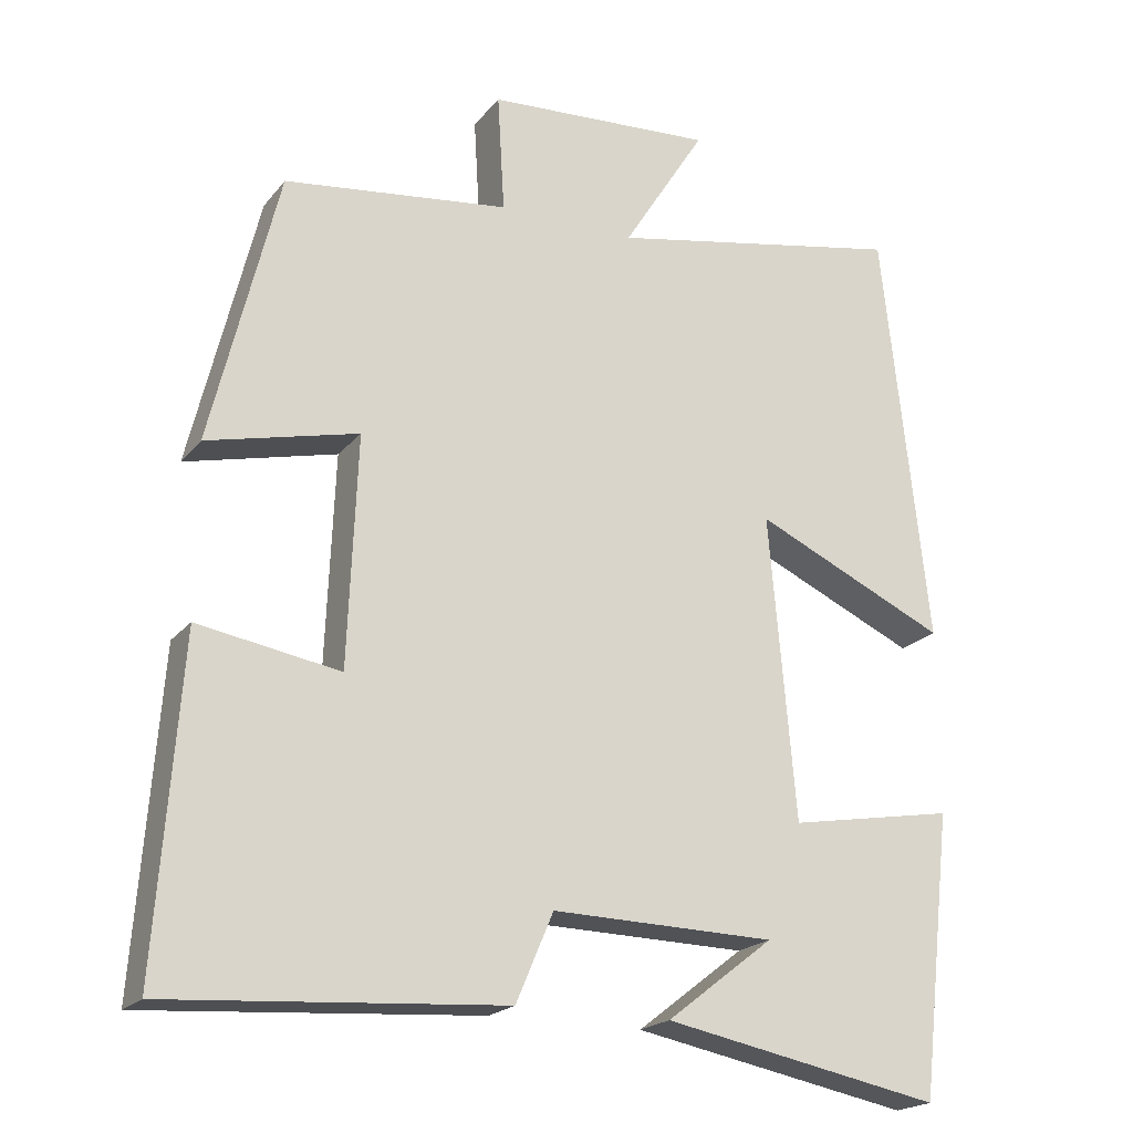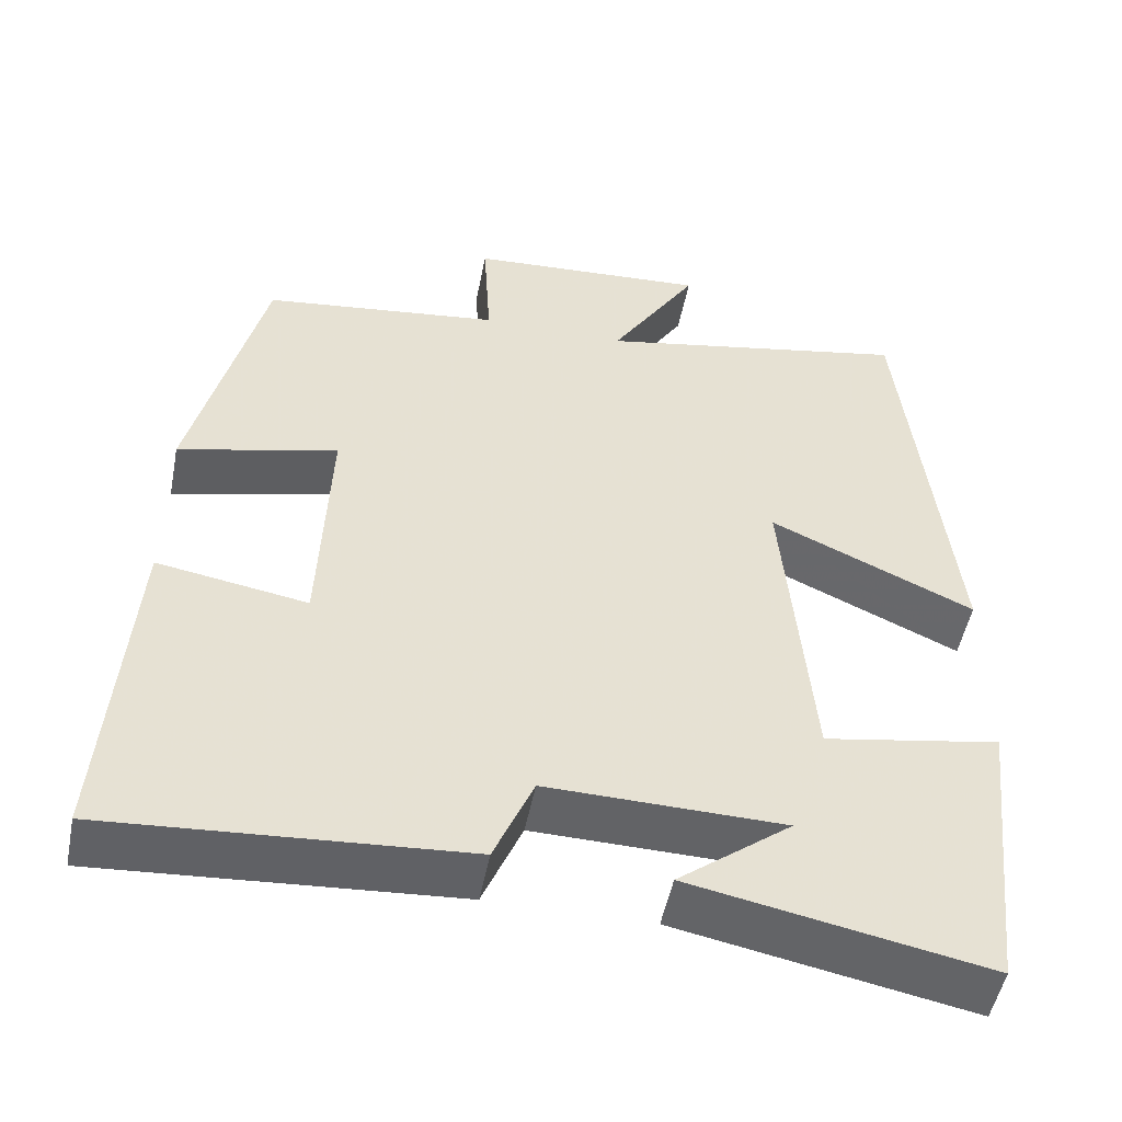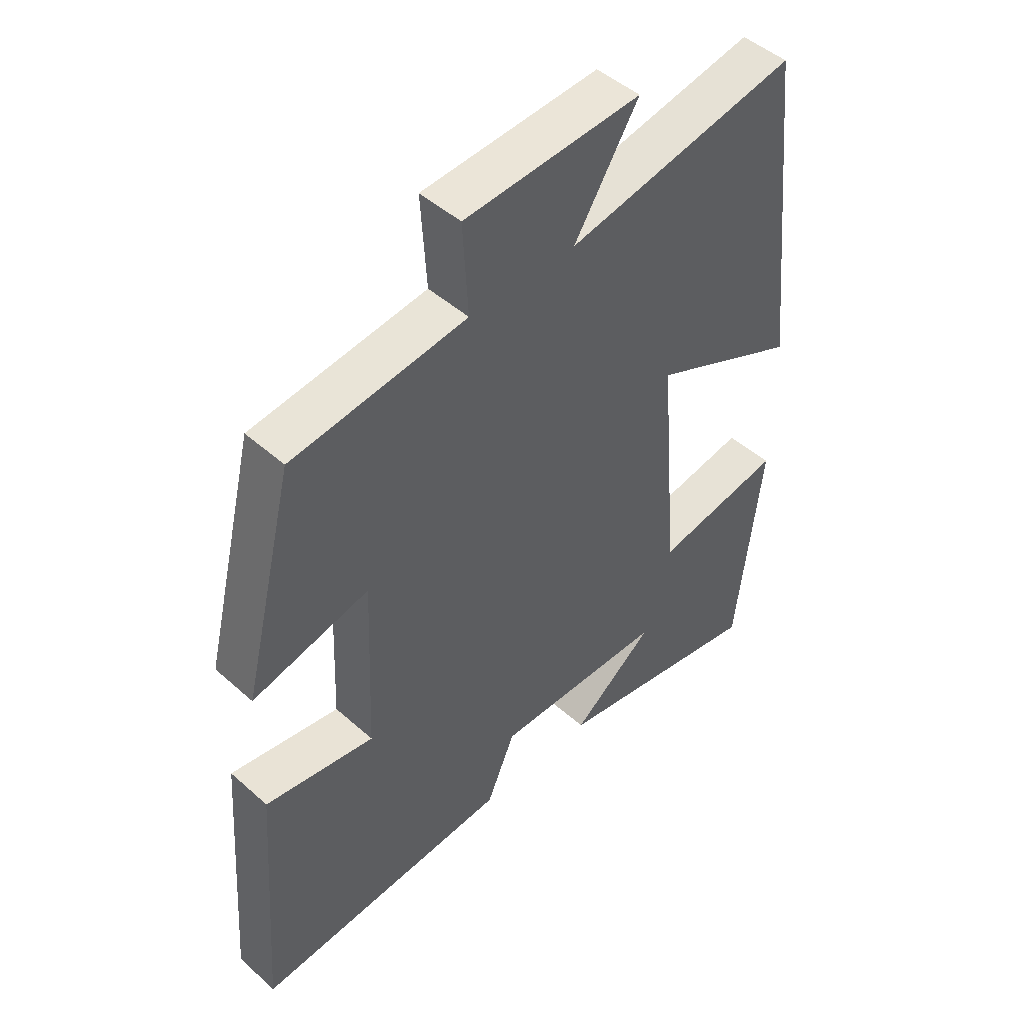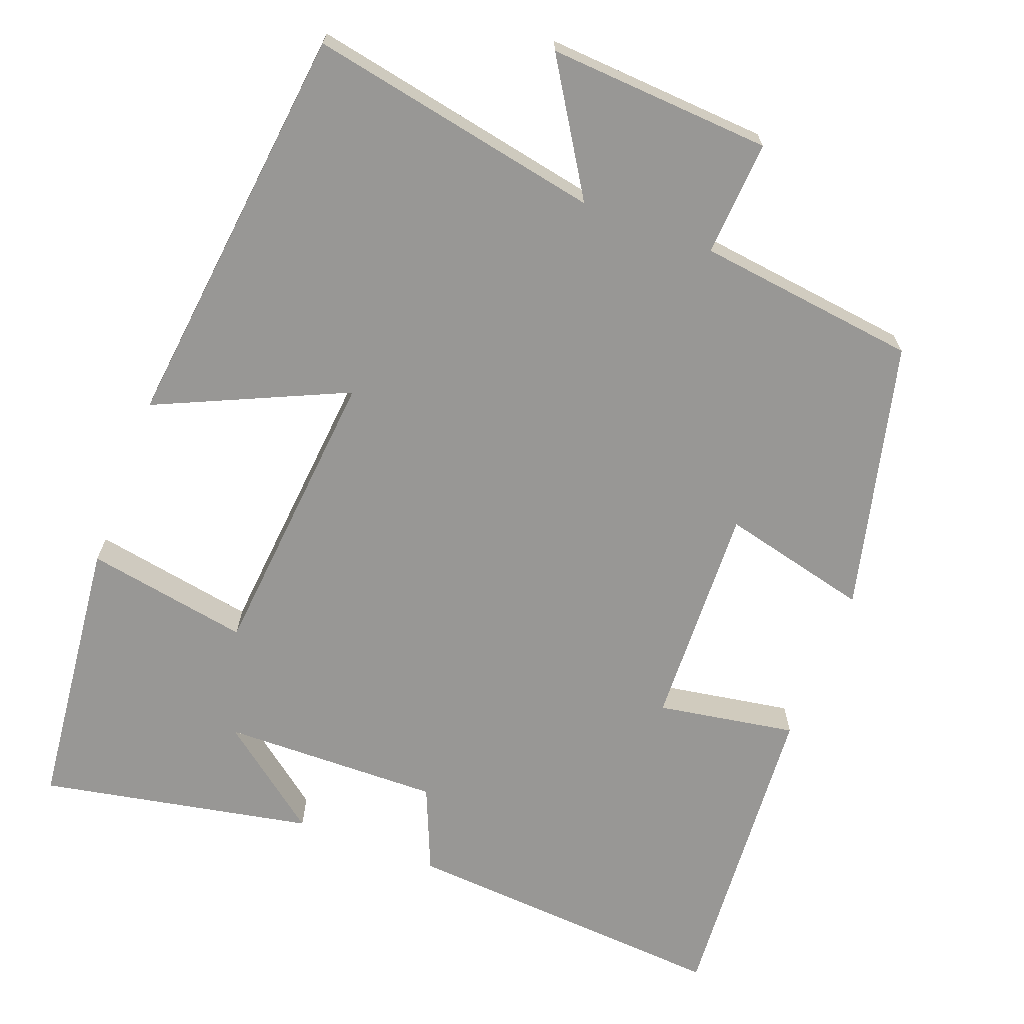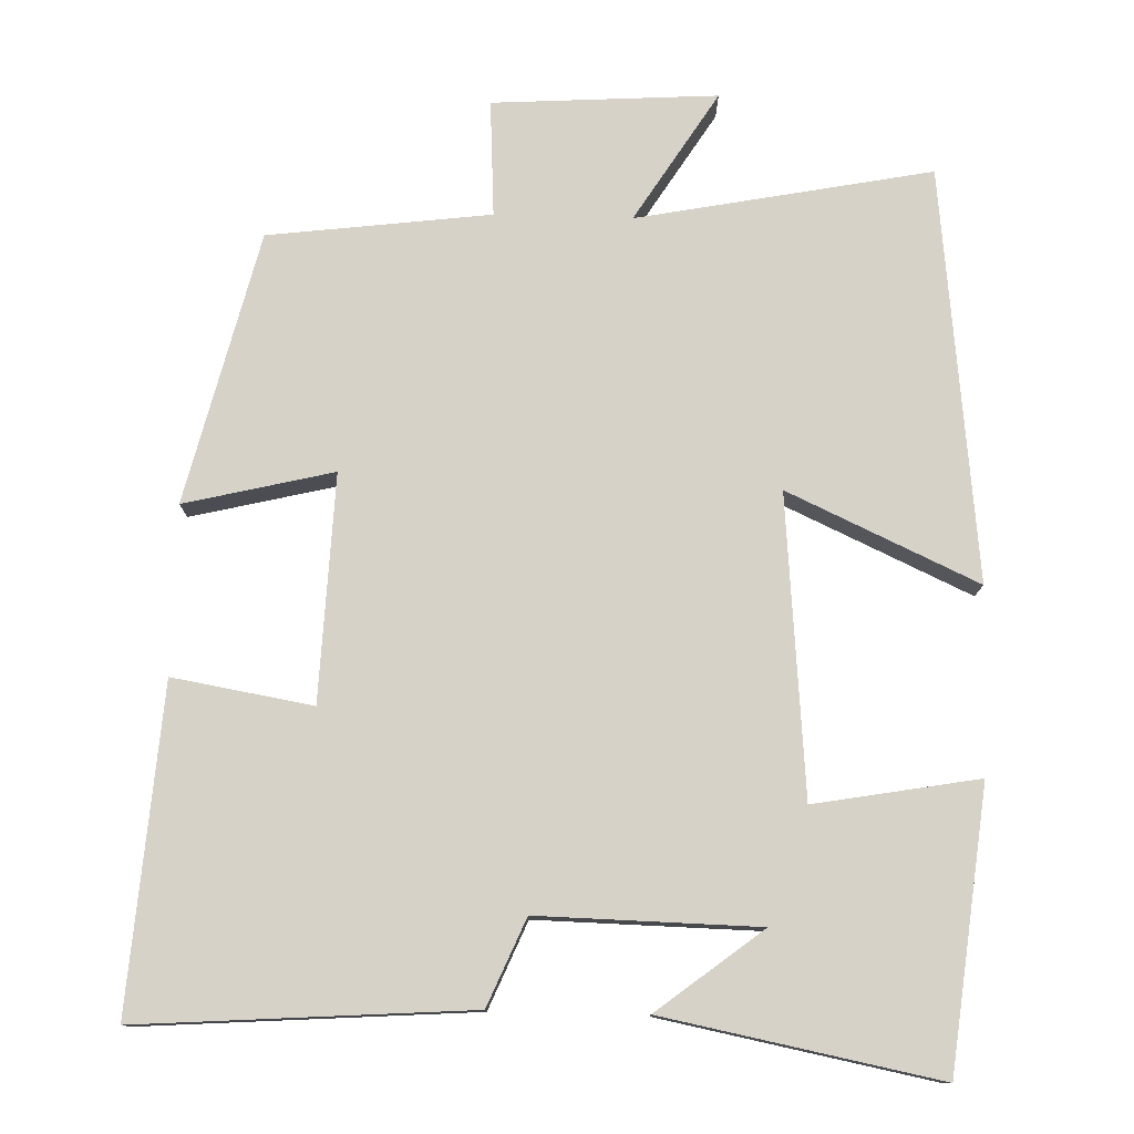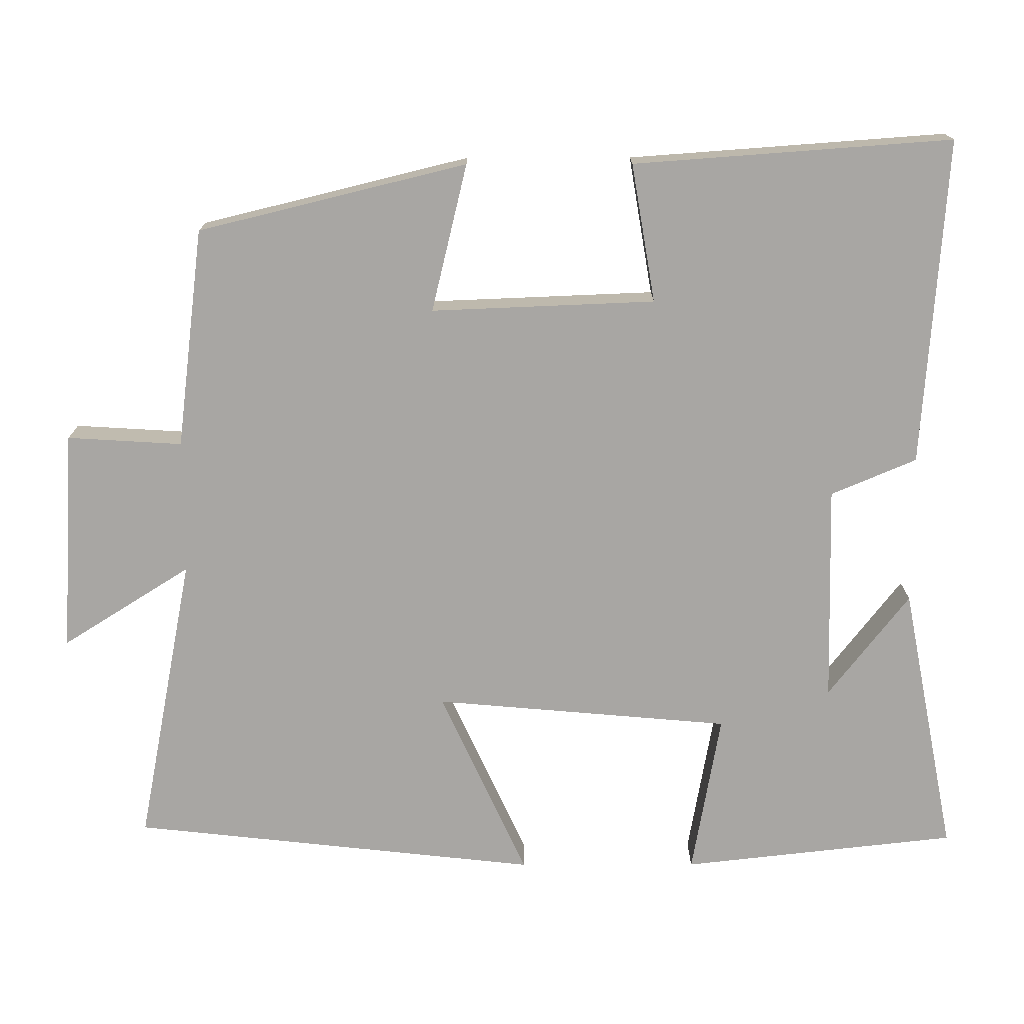
<metadata>
{"format":"obj","ext":"obj","renderer":"f3d","projection":"perspective","resolution":1024,"background":"white","views":[{"elev":-20.3,"azim":152.8,"up":"+Z"},{"elev":-50.8,"azim":168.9,"up":"+Z"},{"elev":47.6,"azim":135.0,"up":"+Z"},{"elev":-68.2,"azim":-20.9,"up":"+Y"},{"elev":77.8,"azim":-178.4,"up":"+Y"},{"elev":-74.3,"azim":90.1,"up":"+Y"}]}
</metadata>
<code>
v 0.413 0.07 0.464
v 0.5 0.07 0.109
v 0.305 0.07 0.156
v 0.317 0.07 -0.14
v 0.5 0.07 -0.109
v 0.531 0.07 -0.53
v 0.098 0.07 -0.5
v 0.05 0.07 -0.387
v -0.238 0.07 -0.393
v -0.1 0.07 -0.5
v -0.459 0.07 -0.57
v -0.5 0.07 -0.206
v -0.285 0.07 -0.244
v -0.251 0.07 0.148
v -0.5 0.07 0.034
v -0.441 0.07 0.574
v -0.056 0.07 0.5
v -0.163 0.07 0.67
v 0.131 0.07 0.652
v 0.122 0.07 0.5
v 0.413 0 0.464
v 0.5 0 0.109
v 0.305 0 0.156
v 0.317 0 -0.14
v 0.5 0 -0.109
v 0.531 0 -0.53
v 0.098 0 -0.5
v 0.05 0 -0.387
v -0.238 0 -0.393
v -0.1 0 -0.5
v -0.459 0 -0.57
v -0.5 0 -0.206
v -0.285 0 -0.244
v -0.251 0 0.148
v -0.5 0 0.034
v -0.441 0 0.574
v -0.056 0 0.5
v -0.163 0 0.67
v 0.131 0 0.652
v 0.122 0 0.5
f 17 18 19 20
f 1 2 3
f 20 1 3
f 17 20 3
f 14 15 16 17
f 17 3 4
f 14 17 4
f 13 14 4
f 11 12 13
f 9 10 11
f 9 11 13
f 13 4 5
f 9 13 5
f 8 9 5
f 5 6 7 8
f 40 39 38 37
f 23 22 21
f 23 21 40
f 23 40 37
f 37 36 35 34
f 24 23 37
f 24 37 34
f 24 34 33
f 33 32 31
f 31 30 29
f 33 31 29
f 25 24 33
f 25 33 29
f 25 29 28
f 28 27 26 25
f 1 21 22 2
f 2 22 23 3
f 3 23 24 4
f 4 24 25 5
f 5 25 26 6
f 6 26 27 7
f 7 27 28 8
f 8 28 29 9
f 9 29 30 10
f 10 30 31 11
f 11 31 32 12
f 12 32 33 13
f 13 33 34 14
f 14 34 35 15
f 15 35 36 16
f 16 36 37 17
f 17 37 38 18
f 18 38 39 19
f 19 39 40 20
f 20 40 21 1

</code>
